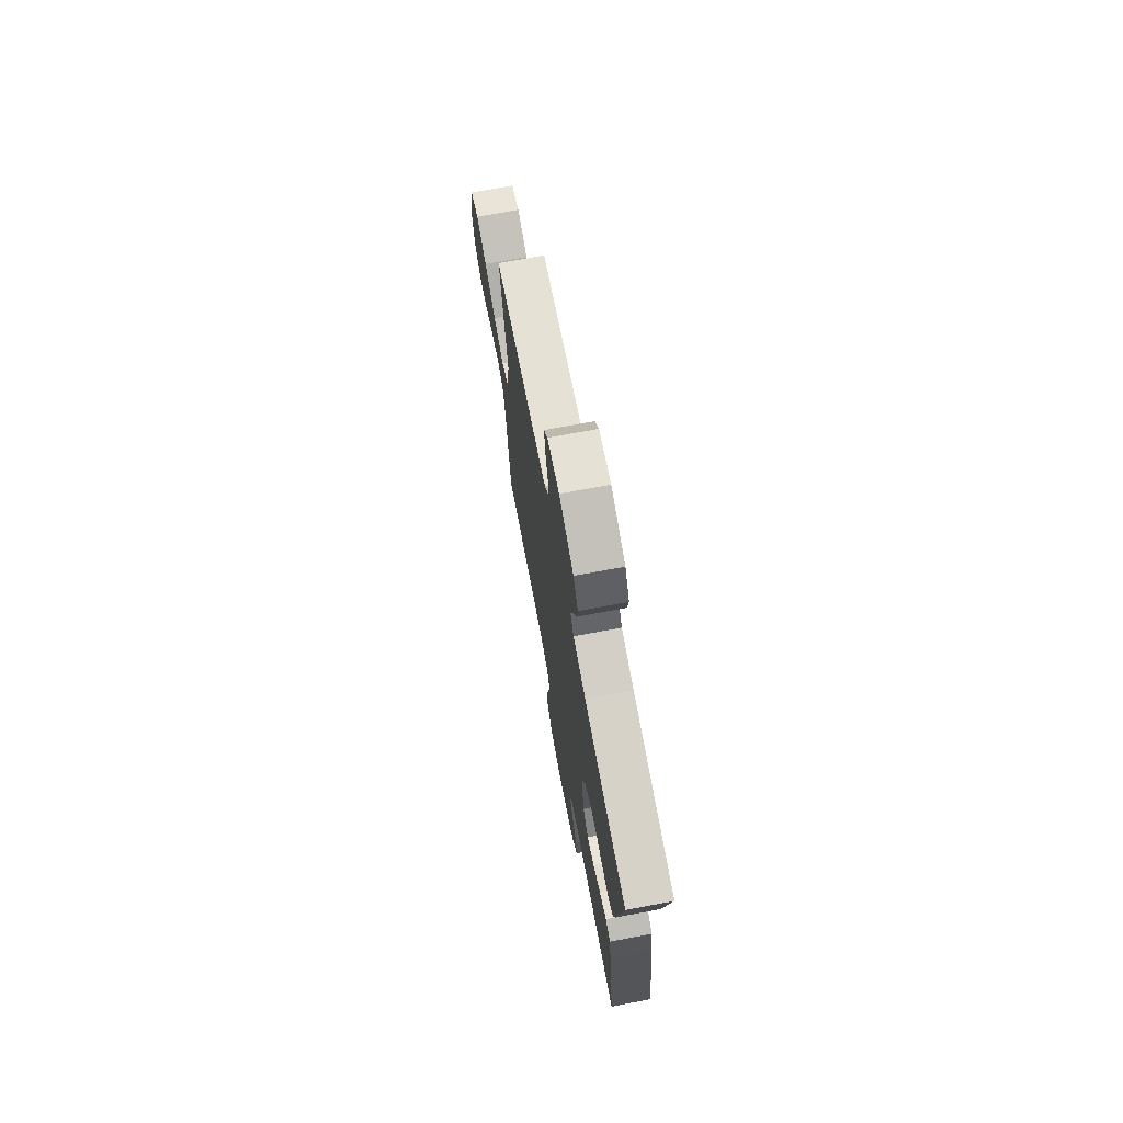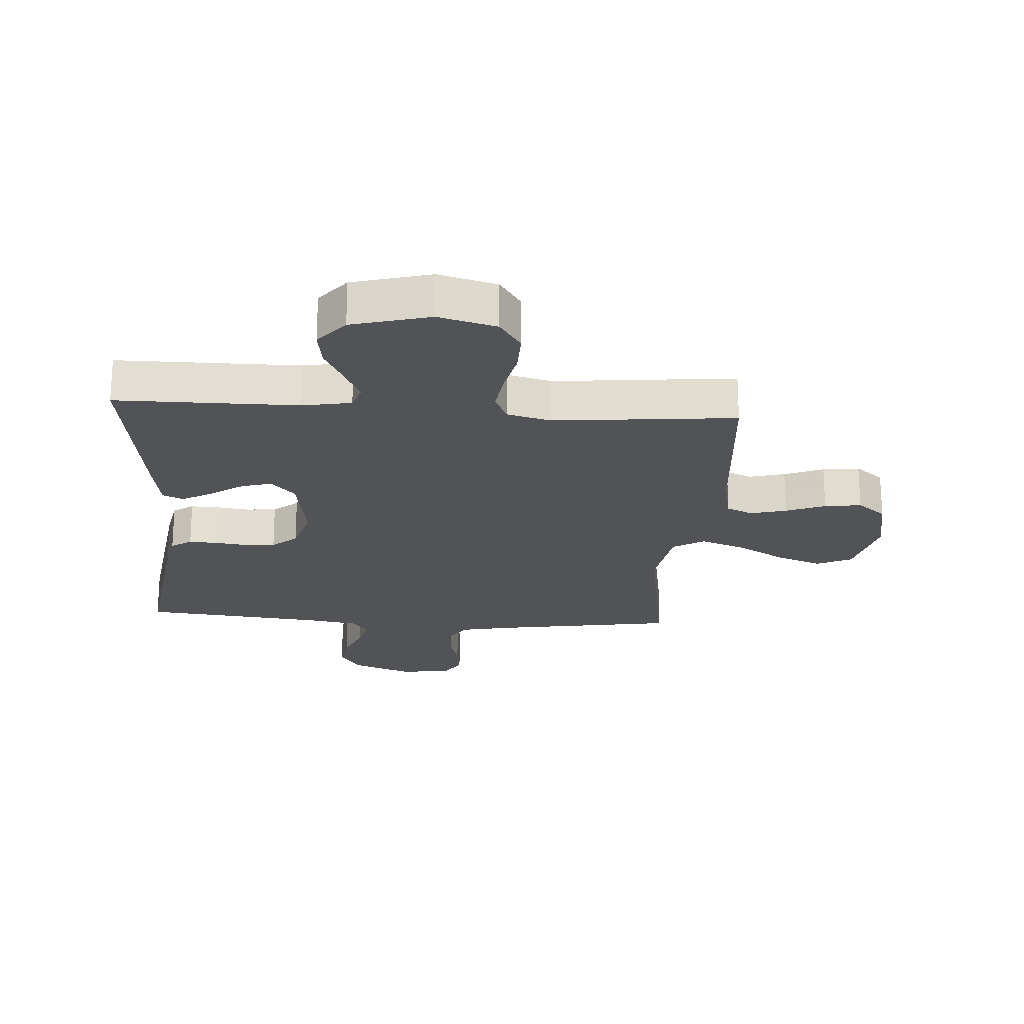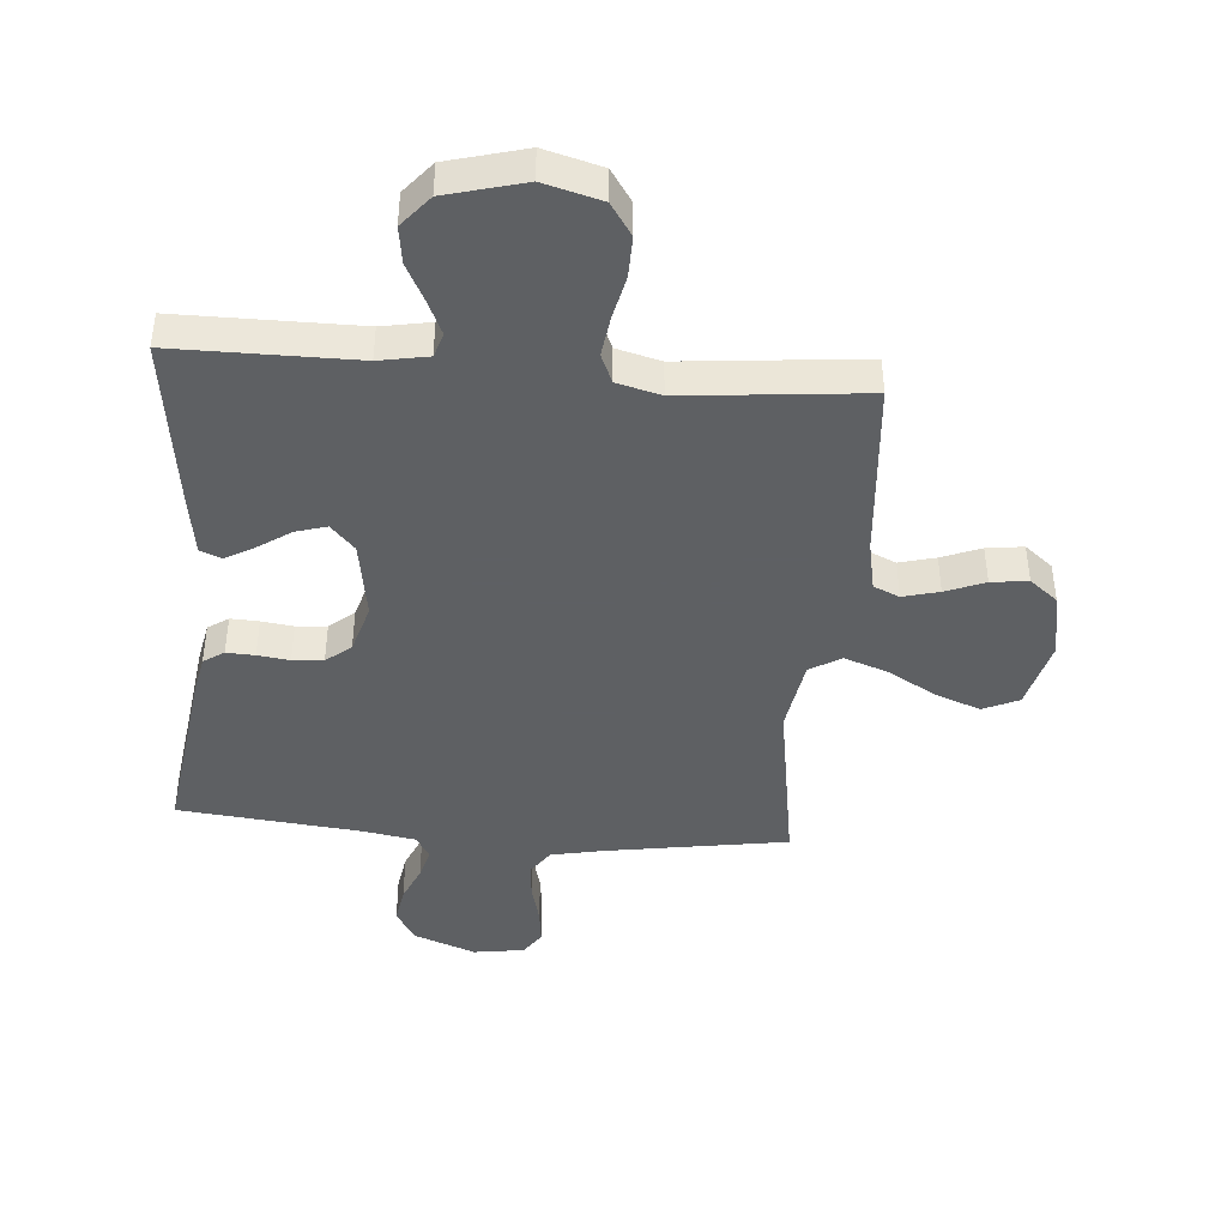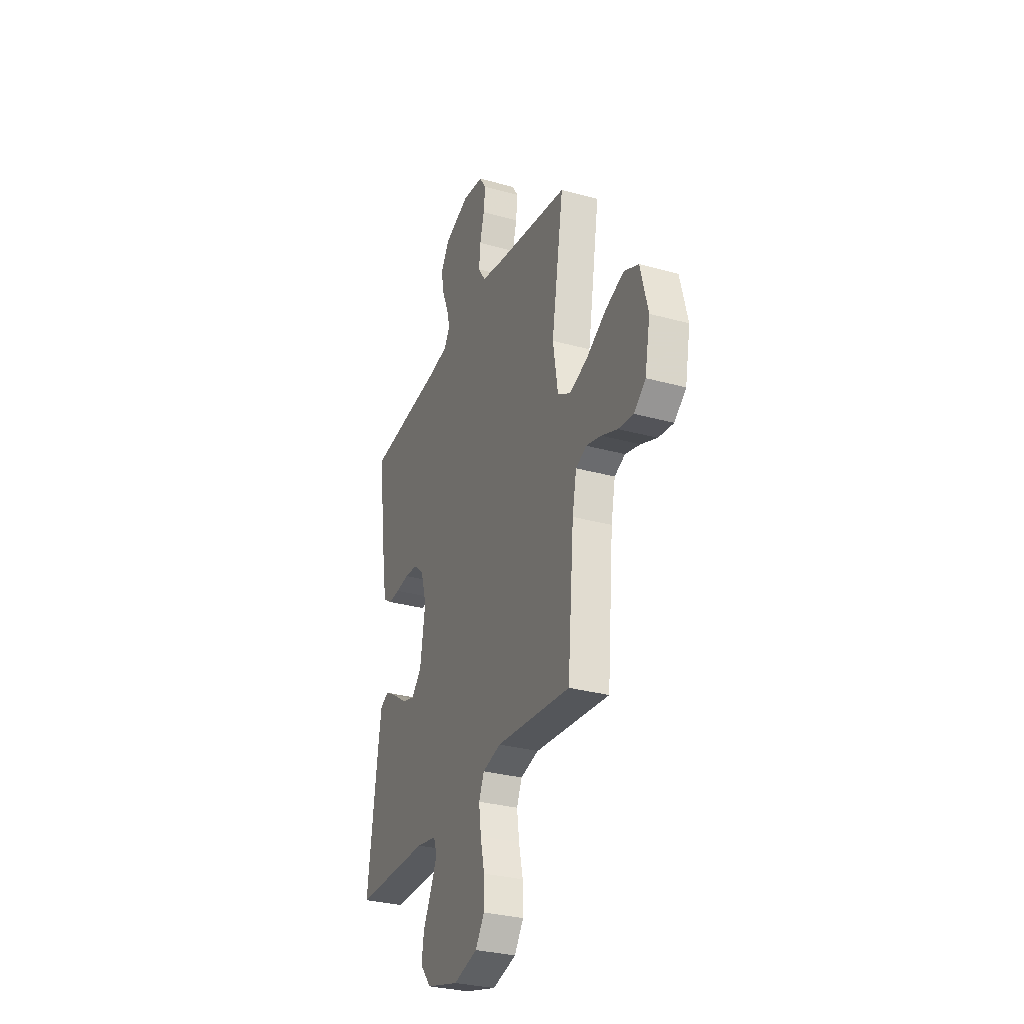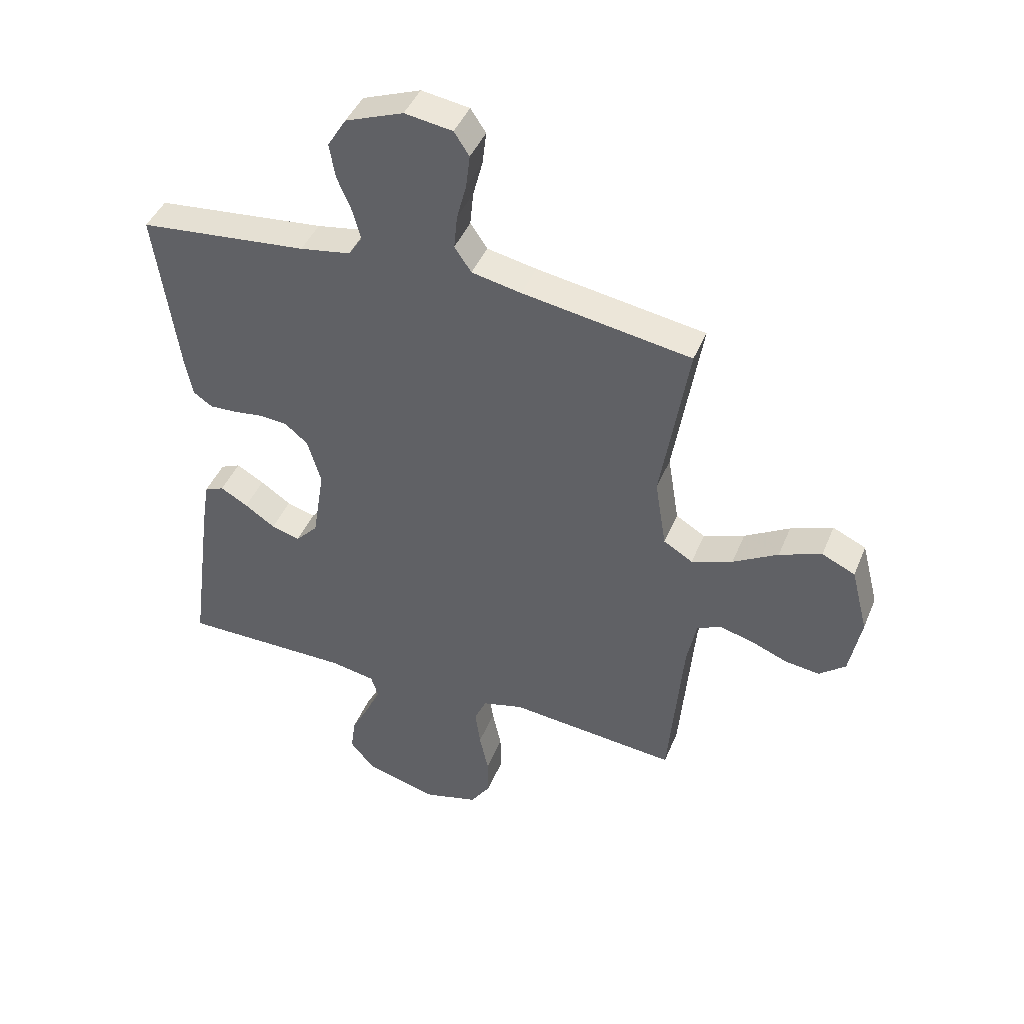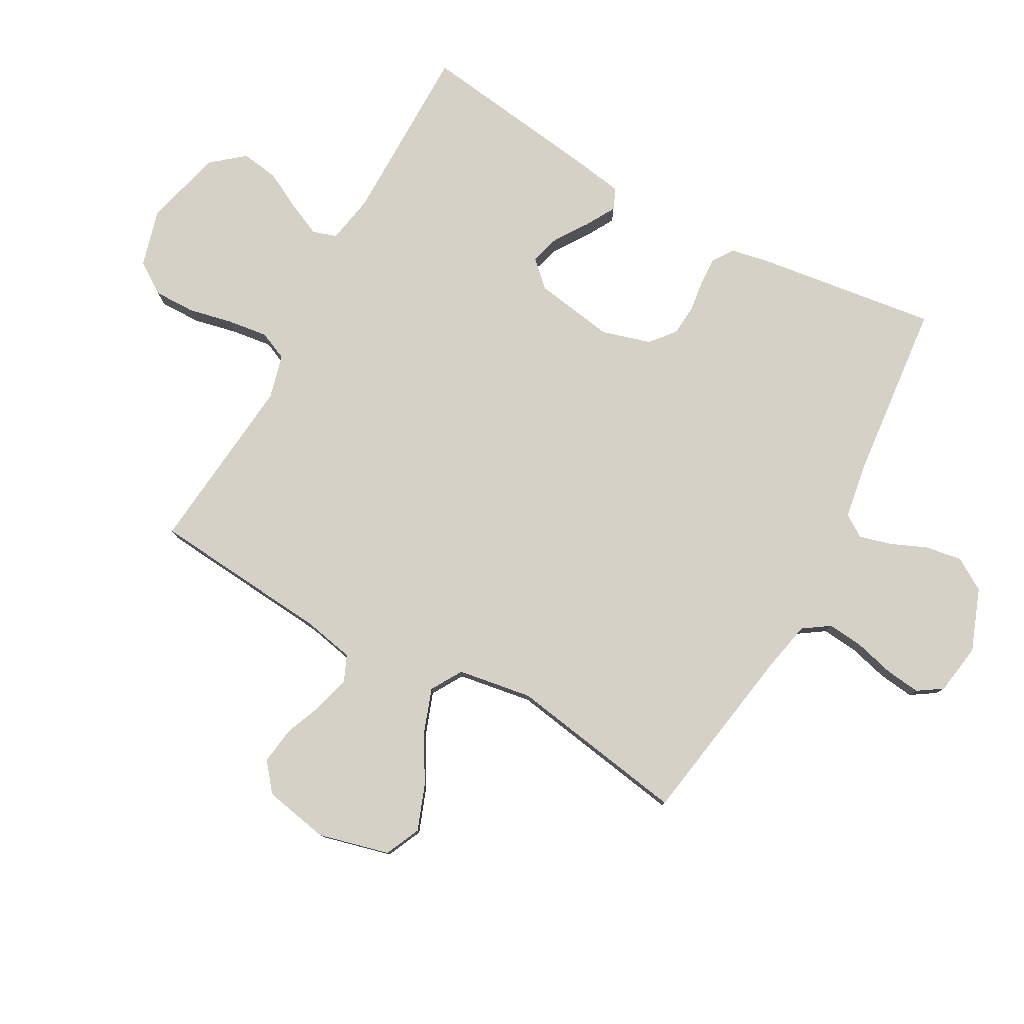
<metadata>
{"format":"obj","ext":"obj","renderer":"f3d","projection":"perspective","resolution":1024,"background":"white","views":[{"elev":72.3,"azim":79.4,"up":"+Z"},{"elev":-22.0,"azim":176.1,"up":"+Y"},{"elev":-42.7,"azim":175.2,"up":"+Y"},{"elev":-30.6,"azim":-111.8,"up":"+Z"},{"elev":43.4,"azim":-158.6,"up":"+Z"},{"elev":79.3,"azim":-61.1,"up":"+Y"}]}
</metadata>
<code>
v 0.5 0.07 -0.5
v 0.2 0.07 -0.501
v 0.119 0.07 -0.516
v 0.106 0.07 -0.556
v 0.131 0.07 -0.611
v 0.164 0.07 -0.675
v 0.173 0.07 -0.737
v 0.129 0.07 -0.79
v 0 0.07 -0.825
v -0.096 0.07 -0.799
v -0.132 0.07 -0.746
v -0.131 0.07 -0.677
v -0.115 0.07 -0.604
v -0.106 0.07 -0.537
v -0.127 0.07 -0.489
v -0.2 0.07 -0.47
v -0.5 0.07 -0.5
v -0.526 0.07 -0.2
v -0.543 0.07 -0.116
v -0.586 0.07 -0.097
v -0.646 0.07 -0.113
v -0.711 0.07 -0.139
v -0.772 0.07 -0.147
v -0.819 0.07 -0.109
v -0.84 0.07 0
v -0.81 0.07 0.118
v -0.751 0.07 0.145
v -0.676 0.07 0.117
v -0.596 0.07 0.071
v -0.523 0.07 0.045
v -0.471 0.07 0.076
v -0.451 0.07 0.2
v -0.5 0.07 0.5
v -0.2 0.07 0.549
v -0.112 0.07 0.567
v -0.082 0.07 0.611
v -0.088 0.07 0.672
v -0.105 0.07 0.737
v -0.112 0.07 0.796
v -0.085 0.07 0.837
v 0 0.07 0.85
v 0.103 0.07 0.811
v 0.136 0.07 0.757
v 0.126 0.07 0.696
v 0.1 0.07 0.635
v 0.086 0.07 0.582
v 0.11 0.07 0.545
v 0.2 0.07 0.53
v 0.5 0.07 0.5
v 0.459 0.07 0.2
v 0.446 0.07 0.134
v 0.412 0.07 0.111
v 0.365 0.07 0.113
v 0.312 0.07 0.12
v 0.261 0.07 0.116
v 0.22 0.07 0.082
v 0.196 0.07 0
v 0.217 0.07 -0.132
v 0.257 0.07 -0.175
v 0.308 0.07 -0.16
v 0.362 0.07 -0.123
v 0.411 0.07 -0.095
v 0.446 0.07 -0.11
v 0.46 0.07 -0.2
v 0.5 0 -0.5
v 0.2 0 -0.501
v 0.119 0 -0.516
v 0.106 0 -0.556
v 0.131 0 -0.611
v 0.164 0 -0.675
v 0.173 0 -0.737
v 0.129 0 -0.79
v 0 0 -0.825
v -0.096 0 -0.799
v -0.132 0 -0.746
v -0.131 0 -0.677
v -0.115 0 -0.604
v -0.106 0 -0.537
v -0.127 0 -0.489
v -0.2 0 -0.47
v -0.5 0 -0.5
v -0.526 0 -0.2
v -0.543 0 -0.116
v -0.586 0 -0.097
v -0.646 0 -0.113
v -0.711 0 -0.139
v -0.772 0 -0.147
v -0.819 0 -0.109
v -0.84 0 0
v -0.81 0 0.118
v -0.751 0 0.145
v -0.676 0 0.117
v -0.596 0 0.071
v -0.523 0 0.045
v -0.471 0 0.076
v -0.451 0 0.2
v -0.5 0 0.5
v -0.2 0 0.549
v -0.112 0 0.567
v -0.082 0 0.611
v -0.088 0 0.672
v -0.105 0 0.737
v -0.112 0 0.796
v -0.085 0 0.837
v 0 0 0.85
v 0.103 0 0.811
v 0.136 0 0.757
v 0.126 0 0.696
v 0.1 0 0.635
v 0.086 0 0.582
v 0.11 0 0.545
v 0.2 0 0.53
v 0.5 0 0.5
v 0.459 0 0.2
v 0.446 0 0.134
v 0.412 0 0.111
v 0.365 0 0.113
v 0.312 0 0.12
v 0.261 0 0.116
v 0.22 0 0.082
v 0.196 0 0
v 0.217 0 -0.132
v 0.257 0 -0.175
v 0.308 0 -0.16
v 0.362 0 -0.123
v 0.411 0 -0.095
v 0.446 0 -0.11
v 0.46 0 -0.2
f 64 1 2
f 63 64 2
f 62 63 2
f 61 62 2
f 60 61 2
f 59 60 2 3
f 58 59 3
f 57 58 3 4
f 52 53 54
f 51 52 54
f 50 51 54
f 49 50 54
f 48 49 54
f 47 48 54 55
f 46 47 55 56
f 43 44 45
f 42 43 45
f 41 42 45
f 40 41 45
f 39 40 45
f 38 39 45
f 37 38 45
f 36 37 45 46
f 46 56 57
f 36 46 57
f 35 36 57
f 32 33 34
f 35 57 4
f 34 35 4
f 32 34 4
f 31 32 4
f 27 28 29
f 26 27 29
f 25 26 29
f 24 25 29
f 23 24 29
f 22 23 29
f 21 22 29
f 20 21 29 30
f 16 17 18
f 15 16 18 19
f 11 12 13
f 10 11 13
f 9 10 13
f 8 9 13
f 7 8 13
f 6 7 13
f 5 6 13
f 5 13 14
f 4 5 14 15
f 19 20 30 31
f 4 15 19 31
f 66 65 128
f 66 128 127
f 66 127 126
f 66 126 125
f 66 125 124
f 67 66 124 123
f 67 123 122
f 68 67 122 121
f 118 117 116
f 118 116 115
f 118 115 114
f 118 114 113
f 118 113 112
f 119 118 112 111
f 120 119 111 110
f 109 108 107
f 109 107 106
f 109 106 105
f 109 105 104
f 109 104 103
f 109 103 102
f 109 102 101
f 110 109 101 100
f 121 120 110
f 121 110 100
f 121 100 99
f 98 97 96
f 68 121 99
f 68 99 98
f 68 98 96
f 68 96 95
f 93 92 91
f 93 91 90
f 93 90 89
f 93 89 88
f 93 88 87
f 93 87 86
f 93 86 85
f 94 93 85 84
f 82 81 80
f 83 82 80 79
f 77 76 75
f 77 75 74
f 77 74 73
f 77 73 72
f 77 72 71
f 77 71 70
f 77 70 69
f 78 77 69
f 79 78 69 68
f 95 94 84 83
f 95 83 79 68
f 1 65 66 2
f 2 66 67 3
f 3 67 68 4
f 4 68 69 5
f 5 69 70 6
f 6 70 71 7
f 7 71 72 8
f 8 72 73 9
f 9 73 74 10
f 10 74 75 11
f 11 75 76 12
f 12 76 77 13
f 13 77 78 14
f 14 78 79 15
f 15 79 80 16
f 16 80 81 17
f 17 81 82 18
f 18 82 83 19
f 19 83 84 20
f 20 84 85 21
f 21 85 86 22
f 22 86 87 23
f 23 87 88 24
f 24 88 89 25
f 25 89 90 26
f 26 90 91 27
f 27 91 92 28
f 28 92 93 29
f 29 93 94 30
f 30 94 95 31
f 31 95 96 32
f 32 96 97 33
f 33 97 98 34
f 34 98 99 35
f 35 99 100 36
f 36 100 101 37
f 37 101 102 38
f 38 102 103 39
f 39 103 104 40
f 40 104 105 41
f 41 105 106 42
f 42 106 107 43
f 43 107 108 44
f 44 108 109 45
f 45 109 110 46
f 46 110 111 47
f 47 111 112 48
f 48 112 113 49
f 49 113 114 50
f 50 114 115 51
f 51 115 116 52
f 52 116 117 53
f 53 117 118 54
f 54 118 119 55
f 55 119 120 56
f 56 120 121 57
f 57 121 122 58
f 58 122 123 59
f 59 123 124 60
f 60 124 125 61
f 61 125 126 62
f 62 126 127 63
f 63 127 128 64
f 64 128 65 1

</code>
